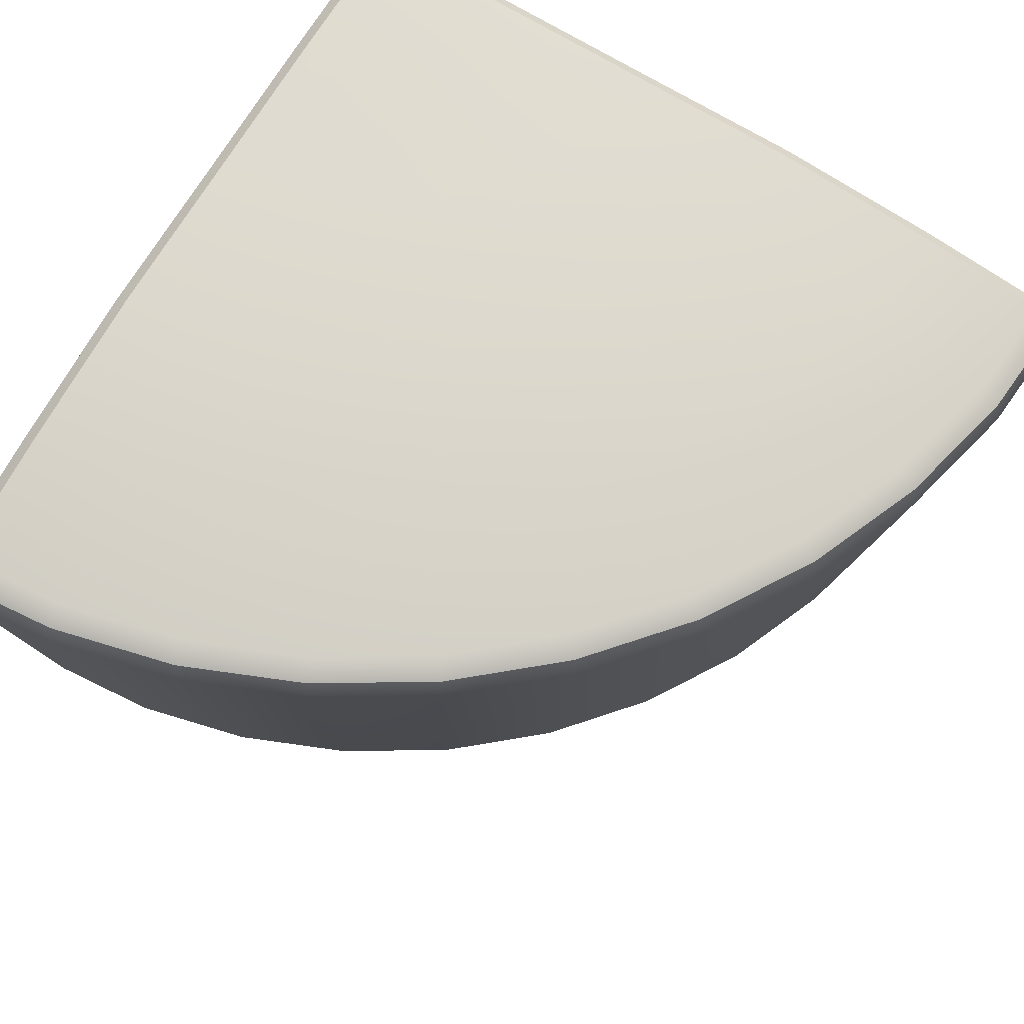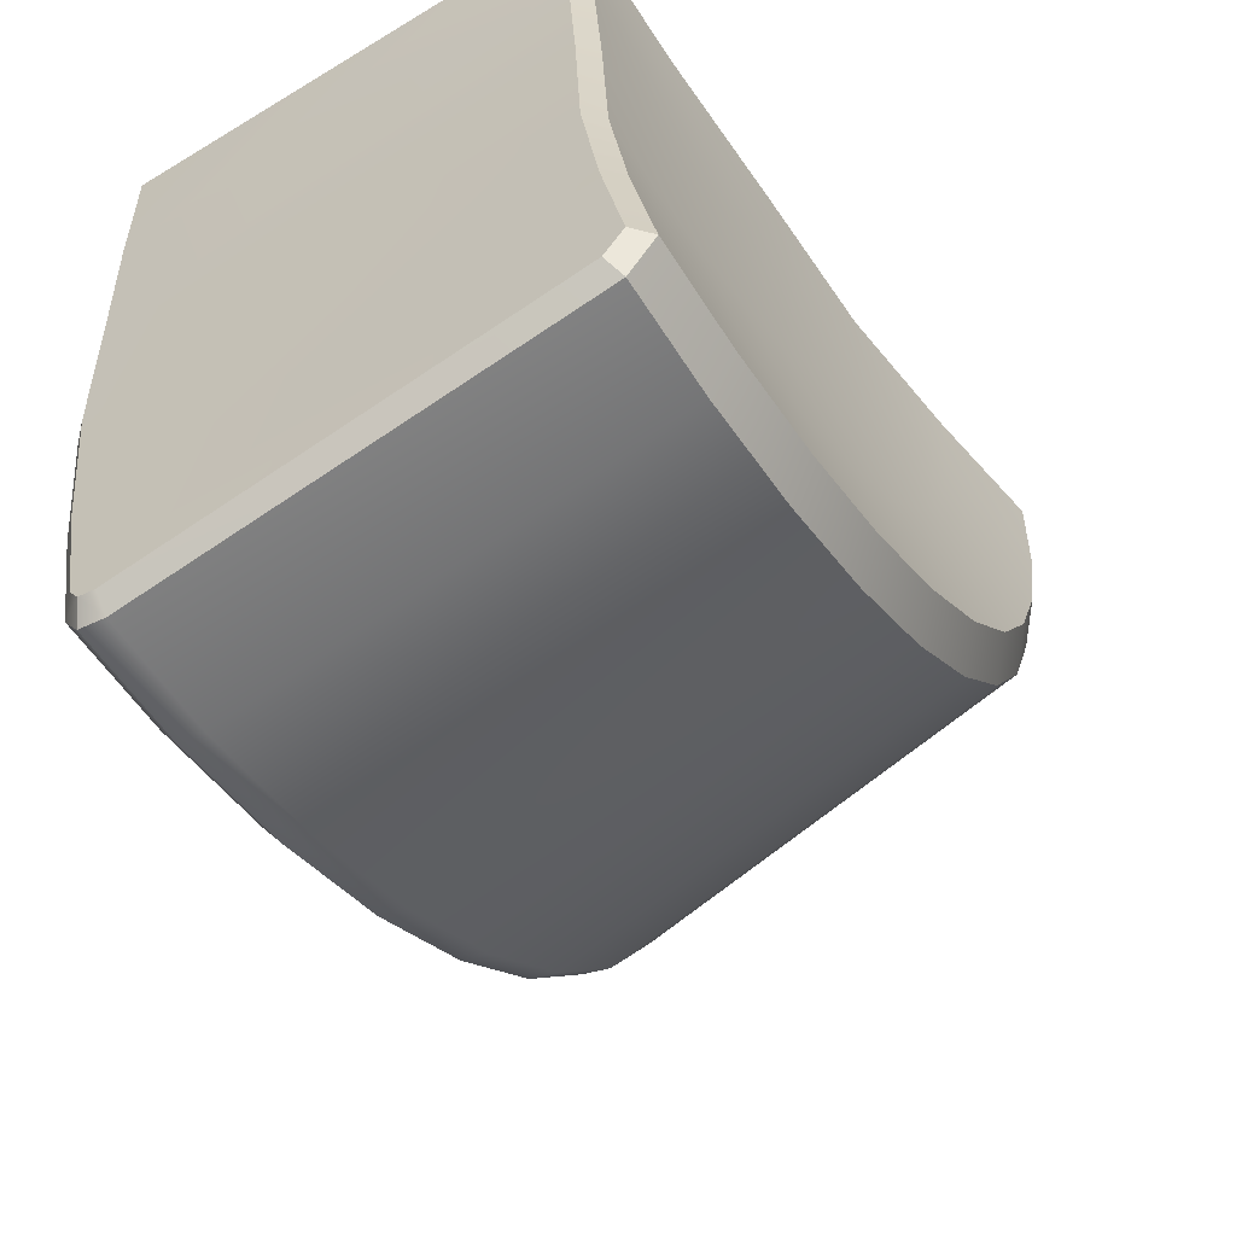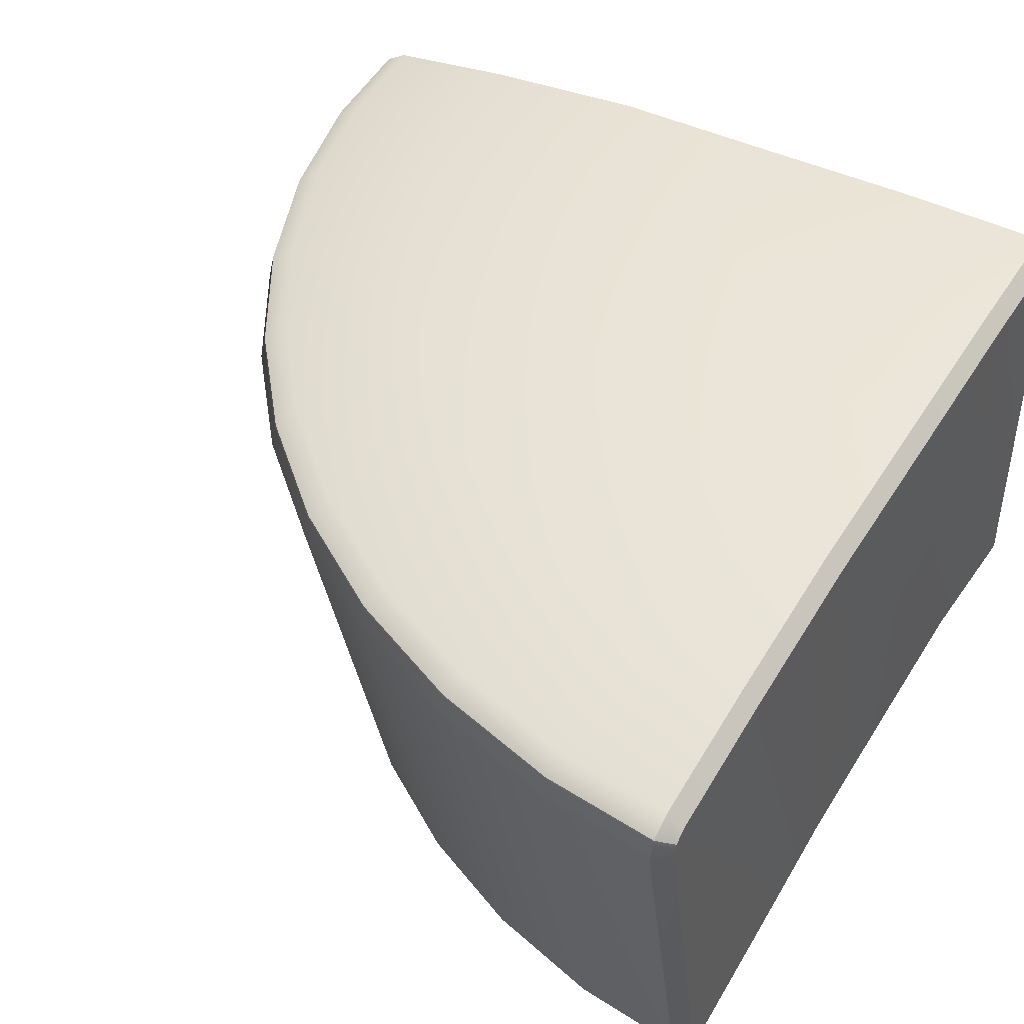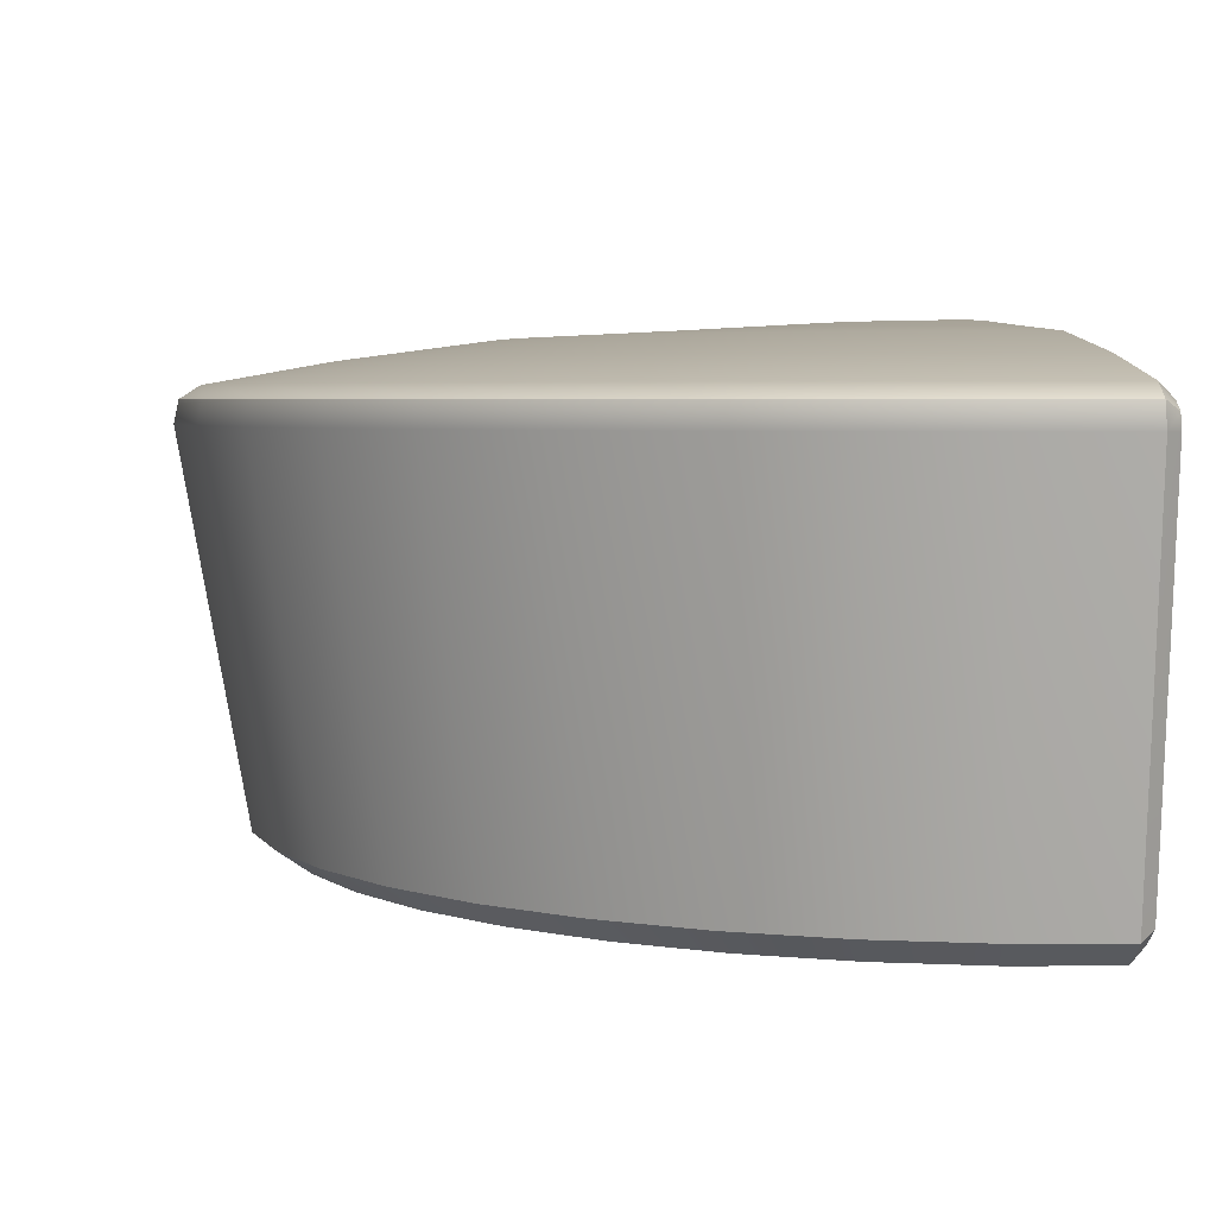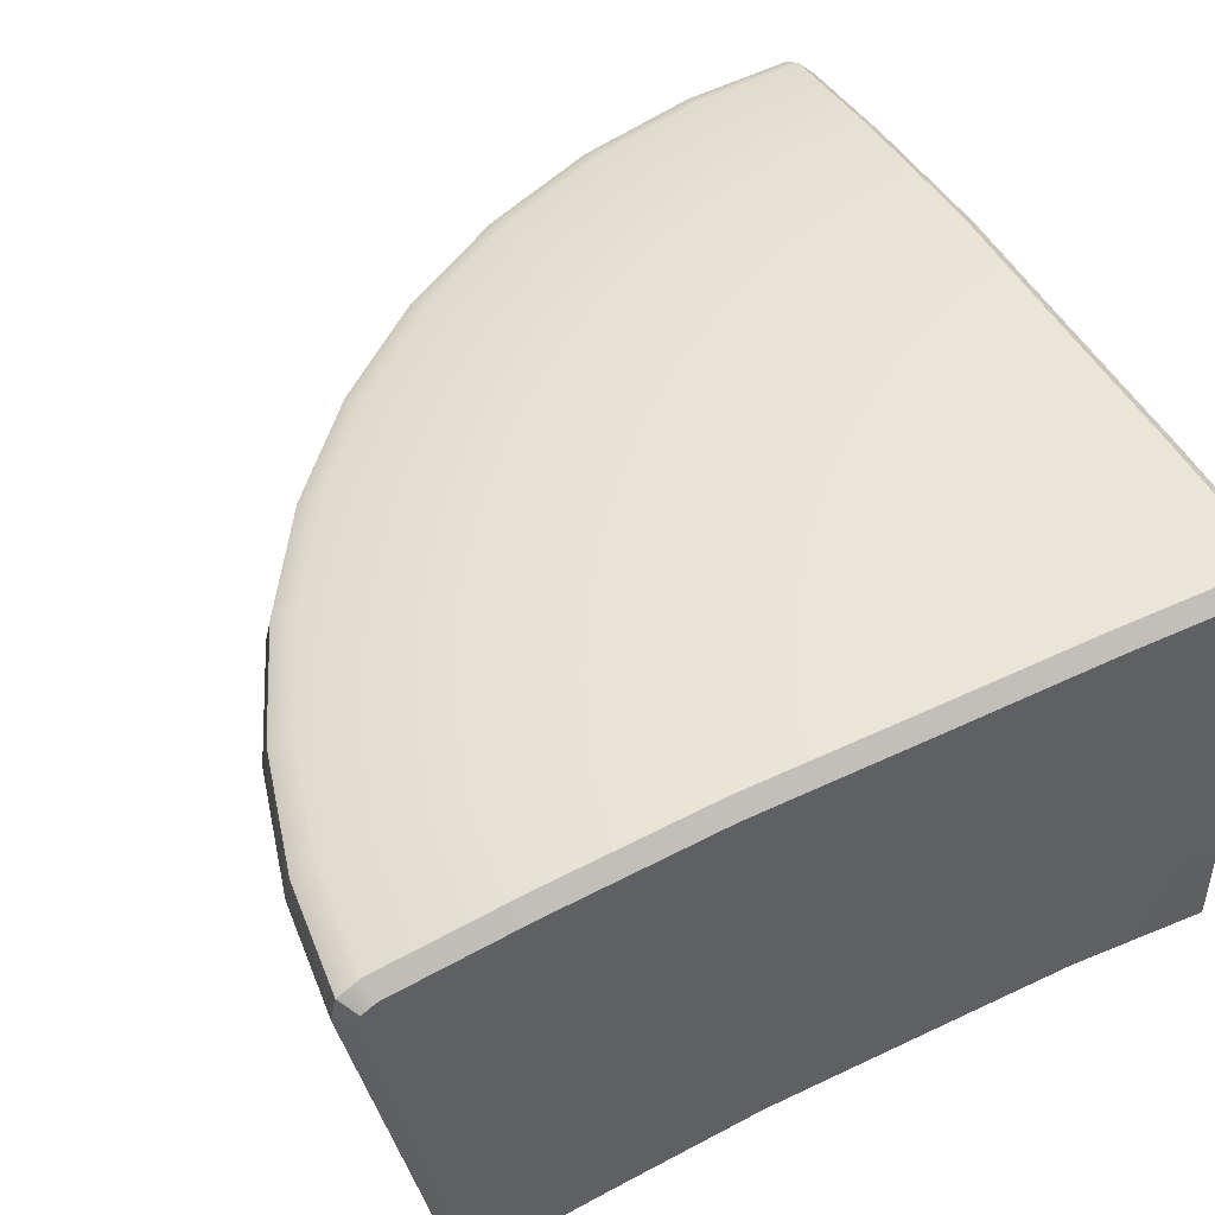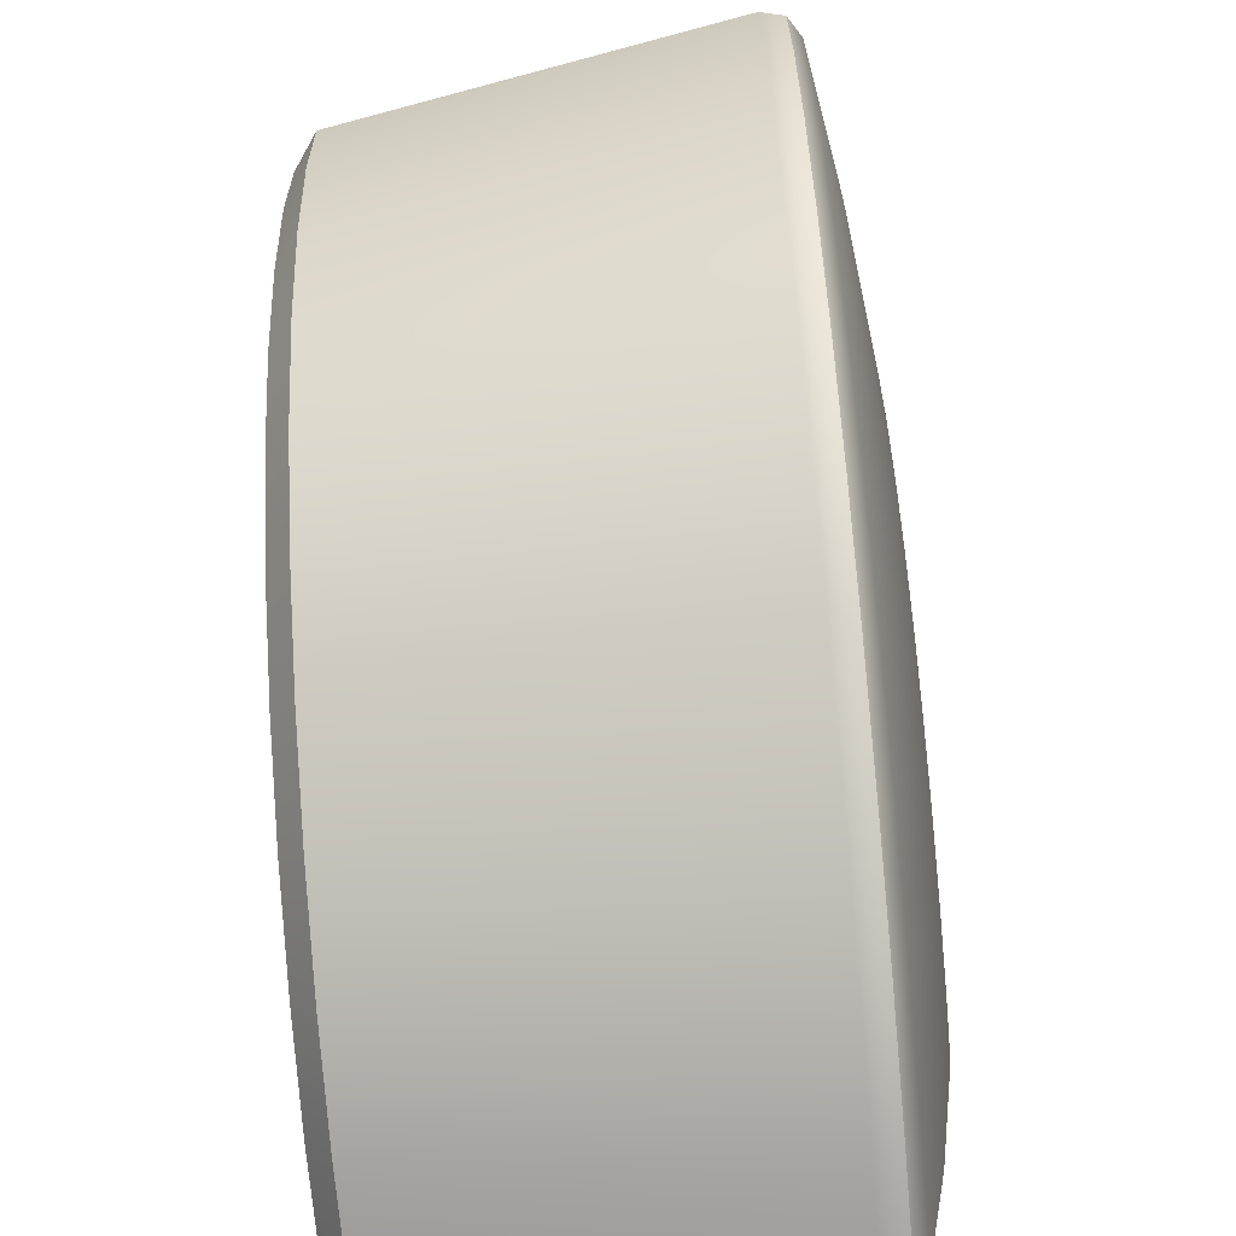
<metadata>
{"format":"obj","ext":"obj","renderer":"f3d","projection":"perspective","resolution":1024,"background":"white","views":[{"elev":66.9,"azim":-59.3,"up":"+Z"},{"elev":-58.7,"azim":121.0,"up":"+Y"},{"elev":47.3,"azim":31.5,"up":"+Z"},{"elev":4.3,"azim":-4.7,"up":"+Z"},{"elev":49.8,"azim":64.2,"up":"+Z"},{"elev":-68.1,"azim":-84.9,"up":"+Y"}]}
</metadata>
<code>
v -0.4869 -0.07712 0.2015
v -0.4689 -0.1524 0.2015
v -0.4393 -0.2238 0.2015
v -0.3989 -0.2898 0.2015
v -0.3486 -0.3486 0.2015
v -0.2898 -0.3989 0.2015
v -0.2238 -0.4393 0.2015
v -0.1524 -0.4689 0.2015
v -0.07712 -0.4869 0.2015
v -0.3652 -0.05784 0.2179
v -0.3517 -0.1143 0.2179
v -0.3295 -0.1679 0.2179
v -0.2991 -0.2173 0.2179
v -0.2615 -0.2615 0.2179
v -0.2173 -0.2991 0.2179
v -0.1679 -0.3295 0.2179
v -0.1143 -0.3517 0.2179
v -0.05784 -0.3652 0.2179
v -0.2416 -0.03827 0.2245
v -0.2327 -0.0756 0.2245
v -0.218 -0.1111 0.2245
v -0.1979 -0.1438 0.2245
v -0.173 -0.173 0.2245
v -0.1438 -0.1979 0.2245
v -0.1111 -0.218 0.2245
v -0.0756 -0.2327 0.2245
v -0.03827 -0.2416 0.2245
v -0.1201 -0.01902 0.2317
v -0.1156 -0.03757 0.2317
v -0.1083 -0.0552 0.2317
v -0.09836 -0.07147 0.2317
v -0.08597 -0.08597 0.2317
v -0.07147 -0.09836 0.2317
v -0.0552 -0.1083 0.2317
v -0.03757 -0.1156 0.2317
v -0.01902 -0.1201 0.2317
v -0.4325 -0.06849 -0.1506
v -0.4164 -0.1353 -0.1506
v -0.3901 -0.1988 -0.1506
v -0.3542 -0.2574 -0.1506
v -0.3096 -0.3096 -0.1506
v -0.2574 -0.3542 -0.1506
v -0.1988 -0.3901 -0.1506
v -0.1353 -0.4164 -0.1506
v -0.06849 -0.4325 -0.1506
v -0.332 -0.05258 -0.1369
v -0.3197 -0.1039 -0.1369
v -0.2995 -0.1526 -0.1369
v -0.2719 -0.1976 -0.1369
v -0.2377 -0.2377 -0.1369
v -0.1976 -0.2719 -0.1369
v -0.1526 -0.2995 -0.1369
v -0.1039 -0.3197 -0.1369
v -0.05258 -0.332 -0.1369
v -0.2221 -0.03517 -0.1313
v -0.2138 -0.06948 -0.1313
v -0.2003 -0.1021 -0.1313
v -0.1819 -0.1322 -0.1313
v -0.159 -0.159 -0.1313
v -0.1322 -0.1819 -0.1313
v -0.1021 -0.2003 -0.1313
v -0.06948 -0.2138 -0.1313
v -0.03517 -0.2221 -0.1313
v -0.1041 -0.01648 -0.1243
v -0.1002 -0.03256 -0.1243
v -0.09388 -0.04783 -0.1243
v -0.08524 -0.06193 -0.1243
v -0.0745 -0.0745 -0.1243
v -0.06193 -0.08524 -0.1243
v -0.04783 -0.09388 -0.1243
v -0.03256 -0.1002 -0.1243
v -0.01648 -0.1041 -0.1243
v -0.6003 -0.0951 0.1736
v -0.5843 -0.09255 0.1839
v -0.6043 -0.09581 0.1549
v -0.578 -0.1878 0.1736
v -0.5627 -0.1828 0.1839
v -0.5819 -0.1891 0.1549
v -0.5415 -0.2759 0.1736
v -0.5272 -0.2686 0.1839
v -0.5452 -0.2778 0.1549
v -0.4917 -0.3572 0.1736
v -0.4786 -0.3478 0.1839
v -0.495 -0.3597 0.1549
v -0.4298 -0.4298 0.1736
v -0.4183 -0.4183 0.1839
v -0.4327 -0.4327 0.1549
v -0.3572 -0.4917 0.1736
v -0.3478 -0.4786 0.1839
v -0.3597 -0.495 0.1549
v -0.2759 -0.5415 0.1736
v -0.2686 -0.5272 0.1839
v -0.2778 -0.5452 0.1549
v -0.1878 -0.578 0.1736
v -0.1828 -0.5627 0.1839
v -0.1891 -0.5819 0.1549
v -0.0951 -0.6003 0.1736
v -0.09255 -0.5843 0.1839
v -0.09581 -0.6043 0.1549
v -0.524 -0.08304 -0.1672
v -0.5509 -0.08717 -0.1483
v -0.5046 -0.164 -0.1672
v -0.5304 -0.1724 -0.1483
v -0.4727 -0.2409 -0.1672
v -0.497 -0.2532 -0.1483
v -0.4292 -0.3119 -0.1672
v -0.4512 -0.3278 -0.1483
v -0.3752 -0.3752 -0.1672
v -0.3944 -0.3944 -0.1483
v -0.3119 -0.4292 -0.1672
v -0.3278 -0.4512 -0.1483
v -0.2409 -0.4727 -0.1672
v -0.2532 -0.497 -0.1483
v -0.164 -0.5046 -0.1672
v -0.1724 -0.5304 -0.1483
v -0.08304 -0.524 -0.1672
v -0.08717 -0.5509 -0.1483
v -0.4921 -0.01123 0.2015
v -0.4913 0.000136 0.1904
v -0.3689 -0.01123 0.2179
v -0.3687 8.2e-05 0.2067
v -0.2447 -0.01123 0.2245
v -0.244 4.9e-05 0.2133
v -0.1216 -0.01124 0.2317
v -0.1211 4e-05 0.2205
v -0.01103 0.00019 0.224
v -0.01121 -0.01121 0.235
v 0.00019 -0.01103 0.224
v 0.000136 -0.4913 0.1904
v -0.01123 -0.4921 0.2015
v -0.01123 -0.3689 0.2179
v 8.2e-05 -0.3687 0.2067
v -0.01123 -0.2447 0.2245
v 4.9e-05 -0.244 0.2133
v -0.01124 -0.1216 0.2317
v 4e-05 -0.1211 0.2205
v -0.44 0.004175 -0.1394
v -0.4383 -0.006905 -0.1507
v -0.3359 -0.008637 -0.1367
v -0.3379 0.002509 -0.1255
v -0.006905 -0.4383 -0.1507
v 0.004175 -0.44 -0.1394
v 0.002509 -0.3379 -0.1255
v -0.008637 -0.3359 -0.1367
v -0.2249 -0.009674 -0.1313
v -0.2254 0.001513 -0.1201
v 0.001513 -0.2254 -0.1201
v -0.009674 -0.2249 -0.1313
v -0.1054 -0.00996 -0.1243
v -0.1061 0.001218 -0.1131
v 0.001218 -0.1061 -0.1131
v -0.00996 -0.1054 -0.1243
v -0.005728 -0.005728 -0.1212
v -0.005641 0.005356 -0.1095
v 0.005356 -0.005641 -0.1095
v -0.6 0.000378 0.1547
v -0.611 -0.01129 0.1549
v -0.5471 0.004478 -0.1415
v -0.5568 -0.007002 -0.1483
v -0.5874 0.000157 0.1732
v -0.5907 -0.01131 0.1839
v 0.000377 -0.6 0.1547
v -0.01129 -0.611 0.1549
v 0.004478 -0.5471 -0.1415
v -0.007002 -0.5568 -0.1483
v 0.000157 -0.5874 0.1732
v -0.01131 -0.5907 0.1839
v -0.5975 0.000223 0.1664
v -0.6069 -0.0114 0.1736
v -0.0114 -0.6069 0.1736
v 0.000223 -0.5975 0.1664
v -0.5279 0.004623 -0.1551
v -0.5297 -0.00658 -0.1672
v 0.004623 -0.5279 -0.1551
v -0.006581 -0.5297 -0.1672
f 37 46 38
f 38 46 47
f 38 47 39
f 39 47 48
f 39 48 40
f 40 48 49
f 40 49 41
f 41 49 50
f 41 50 42
f 42 50 51
f 42 51 43
f 43 51 52
f 43 52 44
f 44 52 53
f 44 53 45
f 45 53 54
f 46 55 47
f 47 55 56
f 47 56 48
f 48 56 57
f 48 57 49
f 49 57 58
f 49 58 50
f 50 58 59
f 50 59 51
f 51 59 60
f 51 60 52
f 52 60 61
f 52 61 53
f 53 61 62
f 53 62 54
f 54 62 63
f 55 64 56
f 56 64 65
f 56 65 57
f 57 65 66
f 57 66 58
f 58 66 67
f 58 67 59
f 59 67 68
f 59 68 60
f 60 68 69
f 60 69 61
f 61 69 70
f 61 70 62
f 62 70 71
f 62 71 63
f 63 71 72
f 1 2 10
f 10 2 11
f 2 3 11
f 11 3 12
f 3 4 12
f 12 4 13
f 4 5 13
f 13 5 14
f 5 6 14
f 14 6 15
f 6 7 15
f 15 7 16
f 7 8 16
f 16 8 17
f 8 9 17
f 17 9 18
f 10 11 19
f 19 11 20
f 11 12 20
f 20 12 21
f 12 13 21
f 21 13 22
f 13 14 22
f 22 14 23
f 14 15 23
f 23 15 24
f 15 16 24
f 24 16 25
f 16 17 25
f 25 17 26
f 17 18 26
f 26 18 27
f 19 20 28
f 28 20 29
f 20 21 29
f 29 21 30
f 21 22 30
f 30 22 31
f 22 23 31
f 31 23 32
f 23 24 32
f 32 24 33
f 24 25 33
f 33 25 34
f 25 26 34
f 34 26 35
f 26 27 35
f 35 27 36
f 78 76 75
f 75 76 73
f 73 76 74
f 74 76 77
f 78 81 76
f 76 81 79
f 76 79 77
f 77 79 80
f 81 84 79
f 79 84 82
f 79 82 80
f 80 82 83
f 84 87 82
f 82 87 85
f 82 85 83
f 83 85 86
f 87 90 85
f 85 90 88
f 85 88 86
f 86 88 89
f 90 93 88
f 88 93 91
f 88 91 89
f 89 91 92
f 93 96 91
f 91 96 94
f 91 94 92
f 92 94 95
f 96 99 94
f 94 99 97
f 94 97 95
f 95 97 98
f 74 77 1
f 1 77 2
f 77 80 2
f 2 80 3
f 80 83 3
f 3 83 4
f 83 86 4
f 4 86 5
f 86 89 5
f 5 89 6
f 89 92 6
f 6 92 7
f 92 95 7
f 7 95 8
f 95 98 8
f 8 98 9
f 102 103 100
f 100 103 101
f 102 104 103
f 103 104 105
f 104 106 105
f 105 106 107
f 106 108 107
f 107 108 109
f 108 110 109
f 109 110 111
f 110 112 111
f 111 112 113
f 112 114 113
f 113 114 115
f 114 116 115
f 115 116 117
f 100 37 102
f 102 37 38
f 102 38 104
f 104 38 39
f 104 39 106
f 106 39 40
f 106 40 108
f 108 40 41
f 108 41 110
f 110 41 42
f 110 42 112
f 112 42 43
f 112 43 114
f 114 43 44
f 114 44 116
f 116 44 45
f 75 101 78
f 78 101 103
f 78 103 81
f 81 103 105
f 81 105 84
f 84 105 107
f 84 107 87
f 87 107 109
f 87 109 90
f 90 109 111
f 90 111 93
f 93 111 113
f 93 113 96
f 96 113 115
f 96 115 99
f 99 115 117
f 119 160 118
f 118 160 161
f 119 118 121
f 121 118 120
f 121 120 123
f 123 120 122
f 123 122 125
f 125 122 124
f 125 124 126
f 126 124 127
f 126 128 154
f 154 128 155
f 128 127 136
f 136 127 135
f 129 130 166
f 166 130 167
f 129 132 130
f 130 132 131
f 132 134 131
f 131 134 133
f 134 136 133
f 133 136 135
f 137 138 172
f 172 138 173
f 137 140 138
f 138 140 139
f 140 146 139
f 139 146 145
f 142 174 141
f 141 174 175
f 142 141 143
f 143 141 144
f 143 144 147
f 147 144 148
f 145 146 149
f 149 146 150
f 147 148 151
f 151 148 152
f 149 150 153
f 153 150 154
f 152 153 151
f 151 153 155
f 156 157 168
f 168 157 169
f 156 158 157
f 157 158 159
f 158 172 159
f 159 172 173
f 160 168 161
f 161 168 169
f 162 163 164
f 164 163 165
f 162 171 163
f 163 171 170
f 164 165 174
f 174 165 175
f 166 167 171
f 171 167 170
f 138 139 37
f 37 139 46
f 54 144 45
f 45 144 141
f 139 145 46
f 46 145 55
f 63 148 54
f 54 148 144
f 145 149 55
f 55 149 64
f 72 152 63
f 63 152 148
f 149 153 64
f 64 153 65
f 65 153 66
f 66 153 67
f 67 153 68
f 68 153 69
f 69 153 70
f 70 153 71
f 71 153 72
f 72 153 152
f 118 1 120
f 120 1 10
f 9 130 18
f 18 130 131
f 120 10 122
f 122 10 19
f 131 133 18
f 18 133 27
f 122 19 124
f 124 19 28
f 133 135 27
f 27 135 36
f 124 28 127
f 28 29 127
f 29 30 127
f 30 31 127
f 31 32 127
f 32 33 127
f 33 34 127
f 34 35 127
f 35 36 127
f 36 135 127
f 121 140 119
f 119 140 137
f 142 143 129
f 129 143 132
f 146 140 123
f 123 140 121
f 132 143 134
f 134 143 147
f 125 150 123
f 123 150 146
f 147 151 134
f 134 151 136
f 126 154 125
f 125 154 150
f 151 155 136
f 136 155 128
f 157 75 169
f 169 75 73
f 73 74 169
f 169 74 161
f 163 170 99
f 99 170 97
f 97 170 98
f 98 170 167
f 74 1 161
f 161 1 118
f 98 167 9
f 9 167 130
f 119 137 160
f 137 172 160
f 172 158 160
f 160 158 168
f 156 168 158
f 129 166 142
f 142 166 174
f 174 166 164
f 166 171 164
f 171 162 164
f 173 100 159
f 159 100 101
f 175 165 116
f 116 165 117
f 173 138 100
f 100 138 37
f 45 141 116
f 116 141 175
f 159 101 157
f 157 101 75
f 99 117 163
f 163 117 165
f 126 127 128
f 153 154 155

</code>
